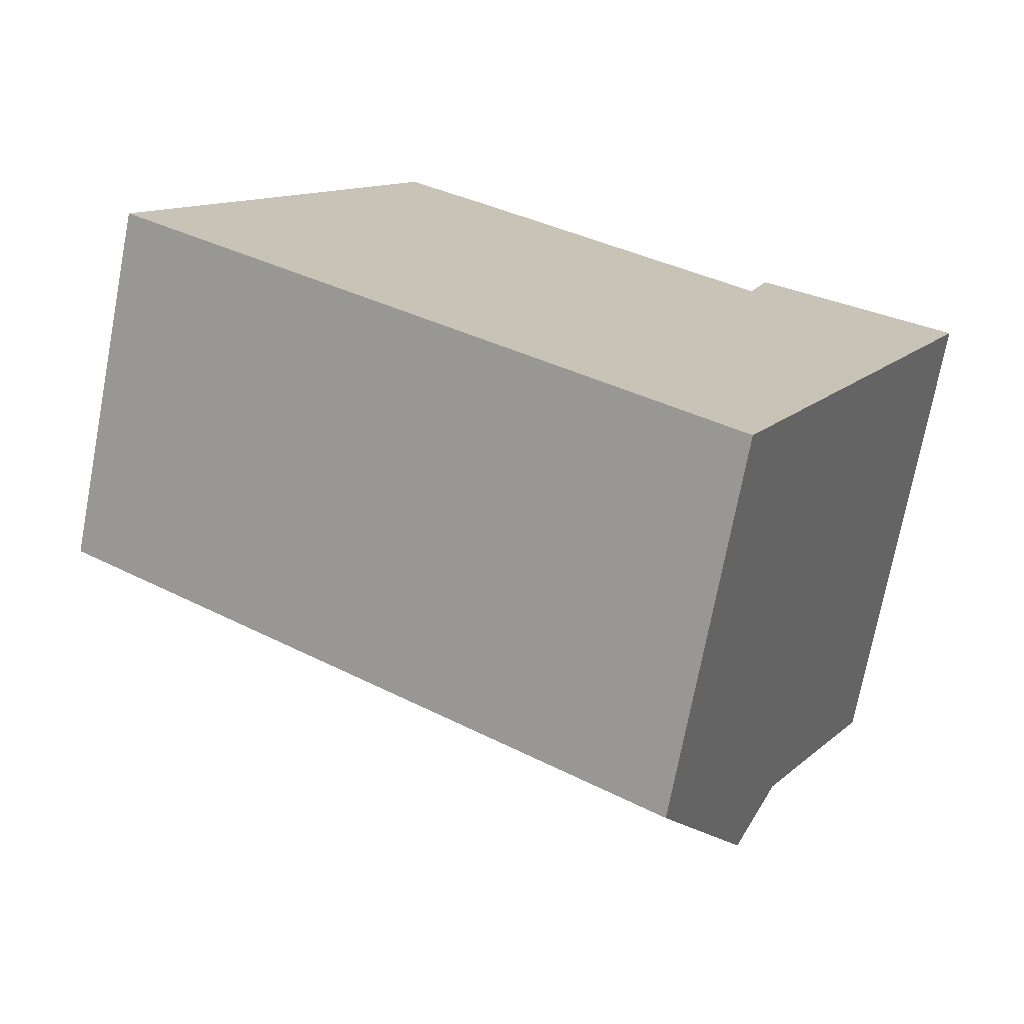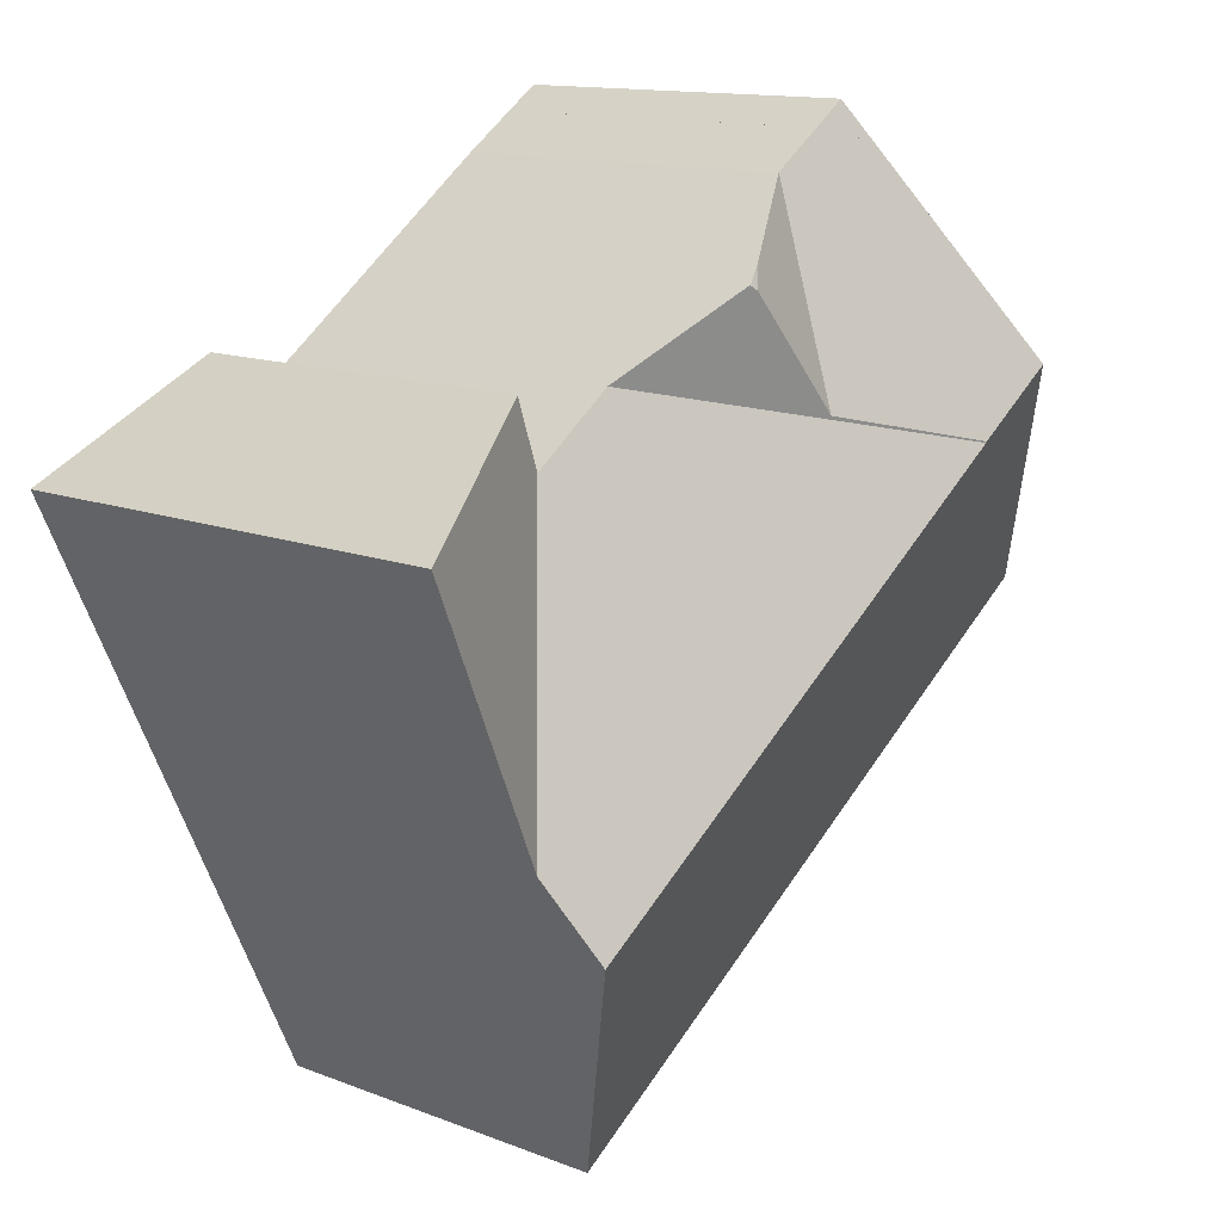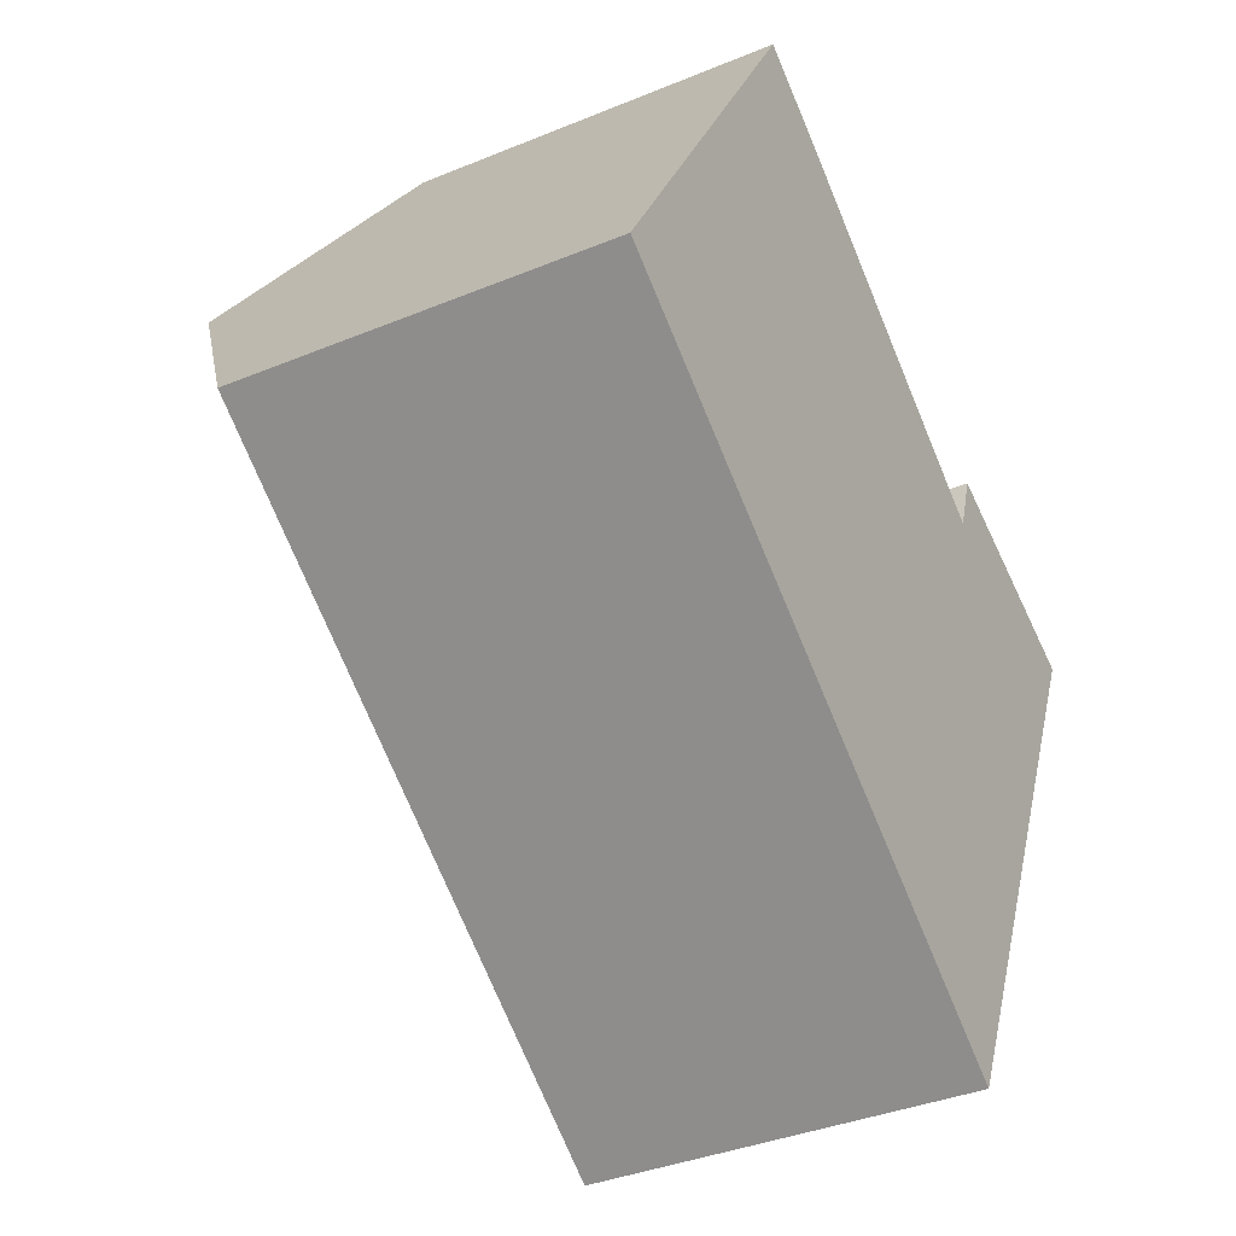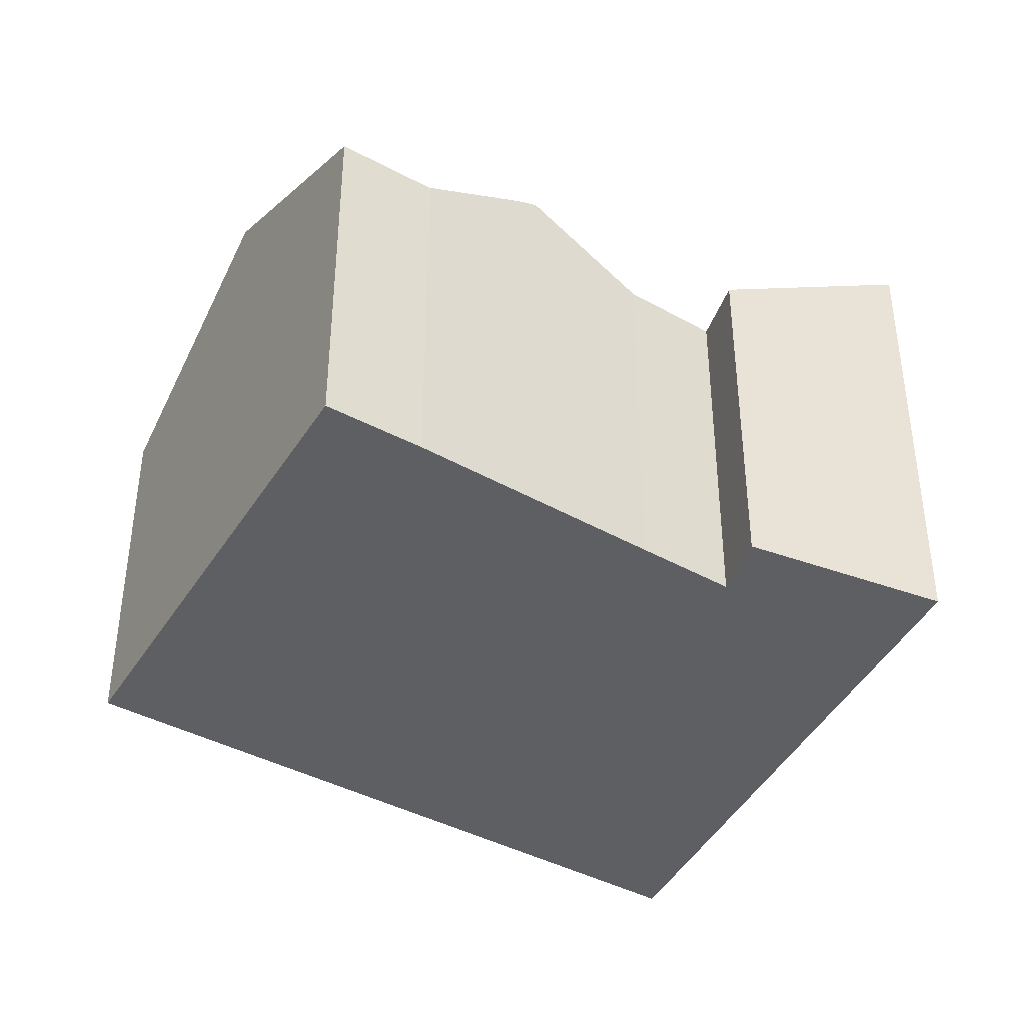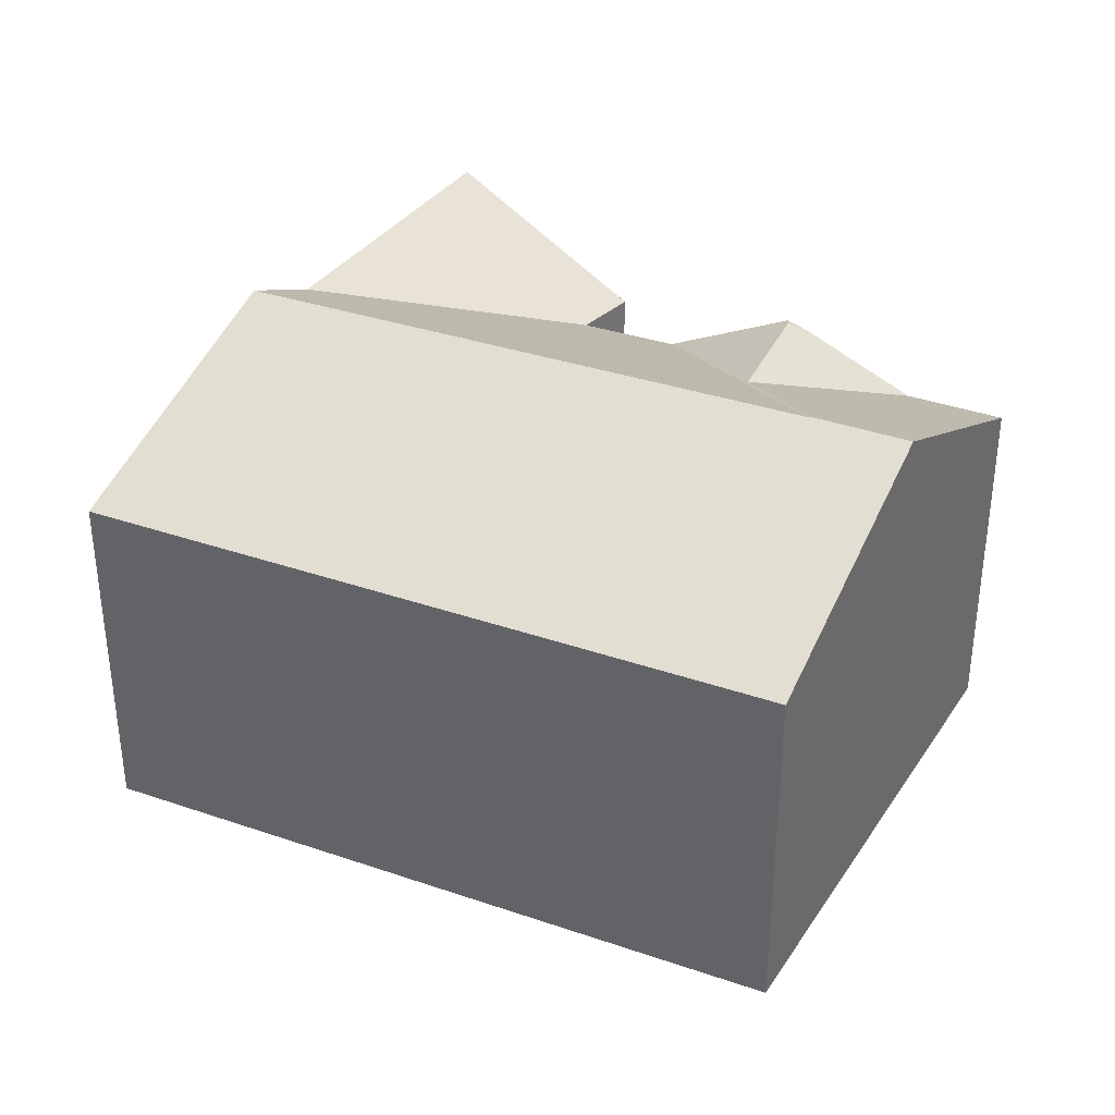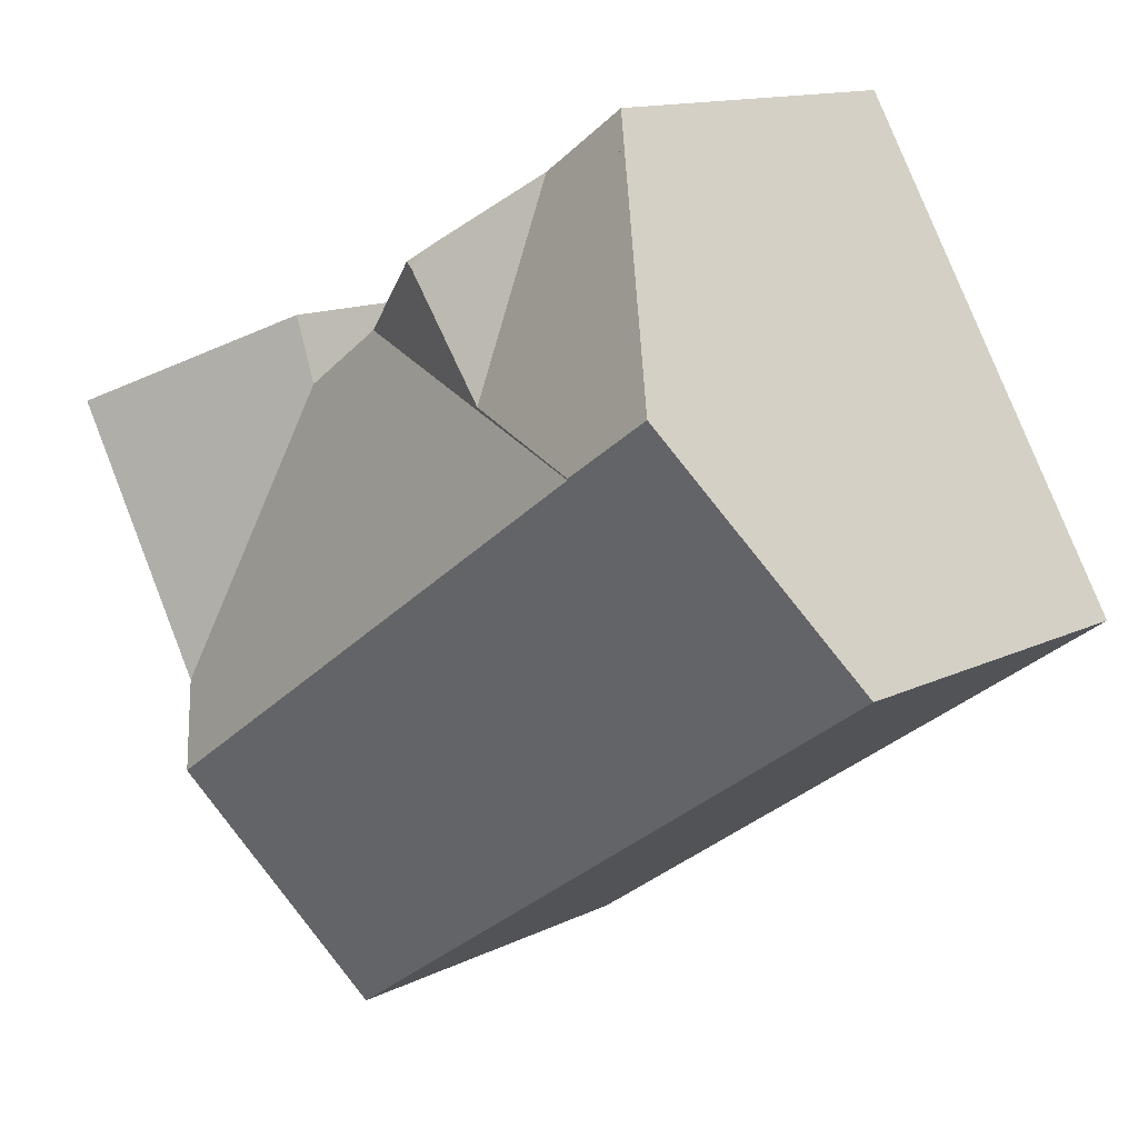
<metadata>
{"format":"obj","ext":"obj","renderer":"f3d","projection":"perspective","resolution":1024,"background":"white","views":[{"elev":-72.3,"azim":-10.7,"up":"+Z"},{"elev":13.0,"azim":131.8,"up":"+Z"},{"elev":-36.8,"azim":-61.8,"up":"+Z"},{"elev":-40.3,"azim":1.0,"up":"+Y"},{"elev":36.0,"azim":-120.7,"up":"+Y"},{"elev":13.1,"azim":-138.3,"up":"+Z"}]}
</metadata>
<code>
v -4.234 -0.04852 5.831
v -4.229 -0.05301 5.839
v -4.221 -0.05301 5.834
v -4.234 -0.04852 5.831
v -4.221 -0.05301 5.834
v -4.21 -0.05301 5.826
v -4.206 -0.03664 5.781
v -4.24 -0.0245 5.773
v -4.26 -0.02456 5.786
v -4.21 -0.05301 5.826
v -4.186 -0.03905 5.807
v -4.186 -0.03884 5.806
v -4.209 -0.05287 5.826
v -4.191 -0.04231 5.812
v -4.188 -0.04011 5.809
v -4.187 -0.03997 5.808
v -4.19 -0.04184 5.812
v -4.189 -0.04154 5.811
v -4.189 -0.04133 5.811
v -4.189 -0.04118 5.811
v -4.188 -0.04106 5.811
v -4.188 -0.04097 5.81
v -4.188 -0.04086 5.81
v -4.187 -0.04049 5.81
v -4.186 -0.04014 5.809
v -4.186 -0.03891 5.806
v -4.186 -0.03985 5.809
v -4.185 -0.03901 5.807
v -4.185 -0.03959 5.808
v -4.185 -0.03912 5.807
v -4.185 -0.03937 5.808
v -4.184 -0.03924 5.807
v -4.184 -0.03929 5.808
v -4.24 -0.0246 5.773
v -4.16 -0.05301 5.79
v -4.236 -0.02462 5.77
v -4.291 -0.05301 5.733
v -4.271 -0.05301 5.72
v -4.291 -0.1354 5.733
v -4.229 -0.1354 5.839
v -4.229 -0.05301 5.839
v -4.26 -0.02456 5.786
v -4.291 -0.05301 5.733
v -4.221 -0.05301 5.834
v -4.229 -0.05301 5.839
v -4.229 -0.1354 5.839
v -4.221 -0.1354 5.834
v -4.221 -0.1354 5.834
v -4.221 -0.05301 5.834
v -4.221 -0.05301 5.834
v -4.221 -0.1354 5.834
v -4.209 -0.1354 5.826
v -4.209 -0.05287 5.826
v -4.21 -0.05301 5.826
v -4.221 -0.1354 5.834
v -4.221 -0.05301 5.834
v -4.161 -0.1354 5.79
v -4.161 -0.05291 5.79
v -4.184 -0.03929 5.808
v -4.185 -0.03937 5.808
v -4.185 -0.03959 5.808
v -4.186 -0.03985 5.809
v -4.186 -0.04014 5.809
v -4.187 -0.04049 5.81
v -4.188 -0.04086 5.81
v -4.188 -0.04097 5.81
v -4.188 -0.04106 5.811
v -4.189 -0.04118 5.811
v -4.189 -0.04133 5.811
v -4.189 -0.04154 5.811
v -4.19 -0.04184 5.812
v -4.191 -0.04231 5.812
v -4.209 -0.05287 5.826
v -4.209 -0.1354 5.826
v -4.142 -0.1354 5.777
v -4.142 -0.05301 5.777
v -4.16 -0.05301 5.79
v -4.161 -0.1354 5.79
v -4.161 -0.05291 5.79
v -4.291 -0.1354 5.733
v -4.291 -0.05301 5.733
v -4.271 -0.05301 5.72
v -4.271 -0.1354 5.72
v -4.137 -0.05301 5.791
v -4.142 -0.05301 5.777
v -4.142 -0.1354 5.777
v -4.137 -0.1354 5.791
v -4.121 -0.03376 5.71
v -4.129 -0.02505 5.693
v -4.155 -0.05301 5.638
v -4.155 -0.05301 5.638
v -4.155 -0.1354 5.638
v -4.271 -0.1354 5.72
v -4.271 -0.05301 5.72
v -4.209 -0.1354 5.826
v -4.229 -0.1354 5.839
v -4.291 -0.1354 5.733
v -4.161 -0.1354 5.79
v -4.155 -0.1354 5.638
v -4.142 -0.1354 5.777
v -4.137 -0.1354 5.791
v -4.092 -0.1354 5.77
v -4.092 -0.03031 5.77
v -4.137 -0.05301 5.791
v -4.137 -0.1354 5.791
v -4.092 -0.1354 5.77
v -4.155 -0.05301 5.638
v -4.129 -0.02505 5.693
v -4.121 -0.03376 5.71
v -4.092 -0.03031 5.77
v -4.155 -0.1354 5.638
v -4.092 -0.1354 5.77
f 1 2 3
f 4 1 3
f 4 3 5
f 6 7 8
f 6 8 9
f 6 9 4
f 6 4 5
f 6 5 10
f 11 12 7
f 11 7 6
f 11 6 13
f 11 13 14
f 11 14 15
f 11 15 16
f 15 14 17
f 17 18 15
f 19 15 18
f 15 19 20
f 20 21 15
f 22 15 21
f 23 16 15
f 23 15 22
f 11 16 23
f 11 23 24
f 25 26 12
f 25 12 11
f 25 11 24
f 27 28 26
f 27 26 25
f 29 30 28
f 29 28 27
f 31 32 30
f 31 30 29
f 31 33 32
f 34 8 7
f 7 12 26
f 7 26 28
f 7 28 30
f 7 30 32
f 7 32 33
f 35 34 7
f 35 7 33
f 9 8 34
f 9 34 36
f 37 9 36
f 37 36 38
f 39 40 41
f 39 41 42
f 39 42 43
f 44 45 46
f 44 46 47
f 48 49 50
f 48 50 51
f 52 53 54
f 52 54 55
f 55 54 56
f 57 58 59
f 57 59 60
f 57 60 61
f 57 61 62
f 57 62 63
f 57 63 64
f 57 64 65
f 57 65 66
f 57 66 67
f 57 67 68
f 57 68 69
f 57 69 70
f 57 70 71
f 57 71 72
f 57 72 73
f 57 73 74
f 75 76 77
f 75 77 78
f 78 77 79
f 80 81 82
f 80 82 83
f 84 85 86
f 84 86 87
f 76 88 89
f 76 89 34
f 76 34 35
f 90 38 36
f 90 36 89
f 91 92 93
f 91 93 82
f 95 96 97
f 98 95 97
f 98 97 99
f 100 98 99
f 101 100 99
f 102 101 99
f 103 104 105
f 103 105 106
f 84 103 88
f 84 88 76
f 107 108 109
f 107 109 110
f 111 107 112
f 112 107 110

</code>
